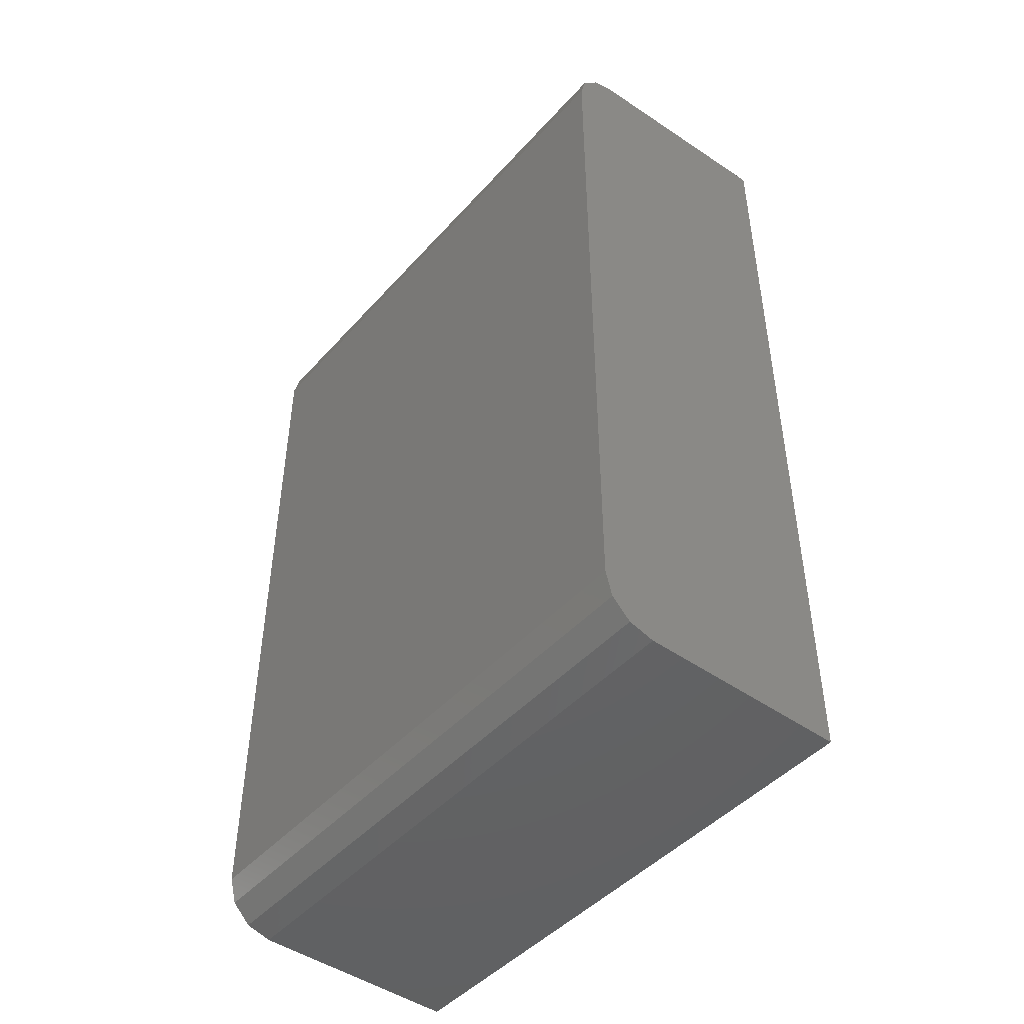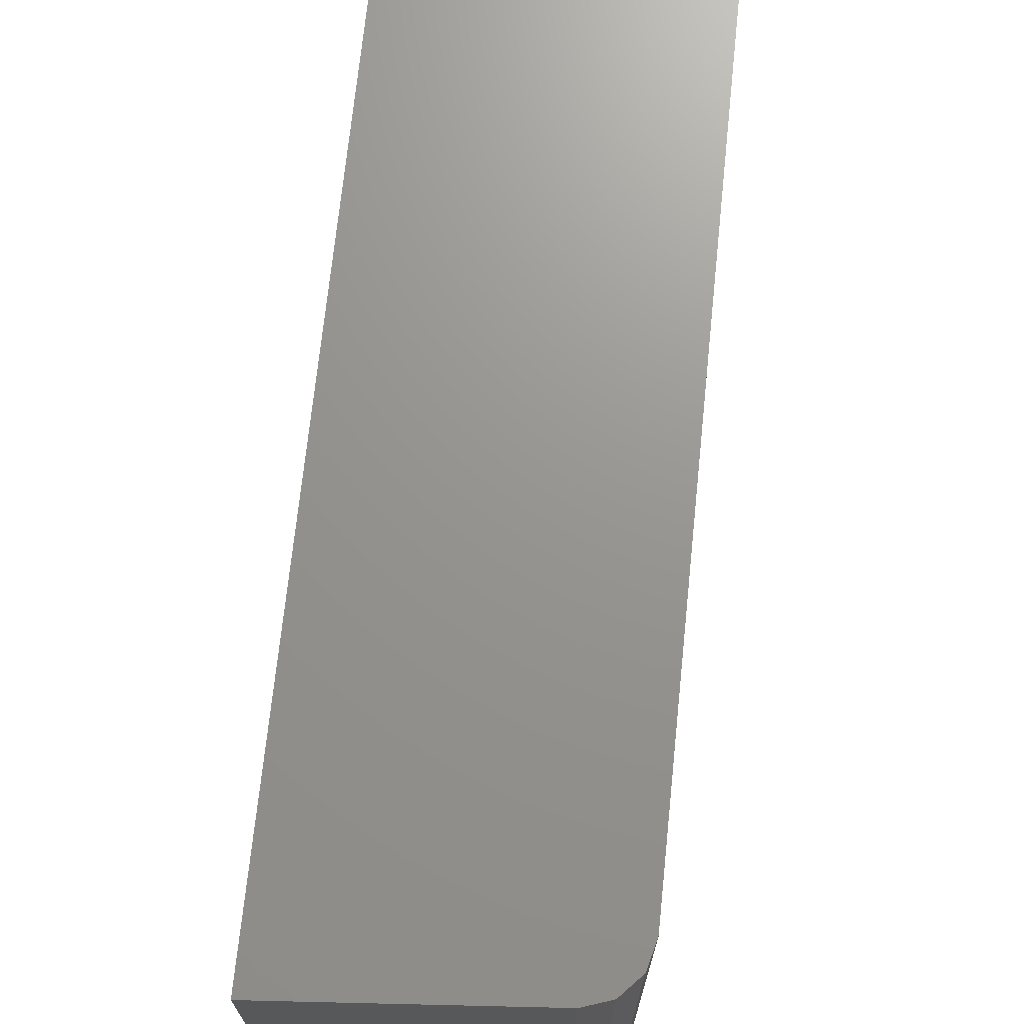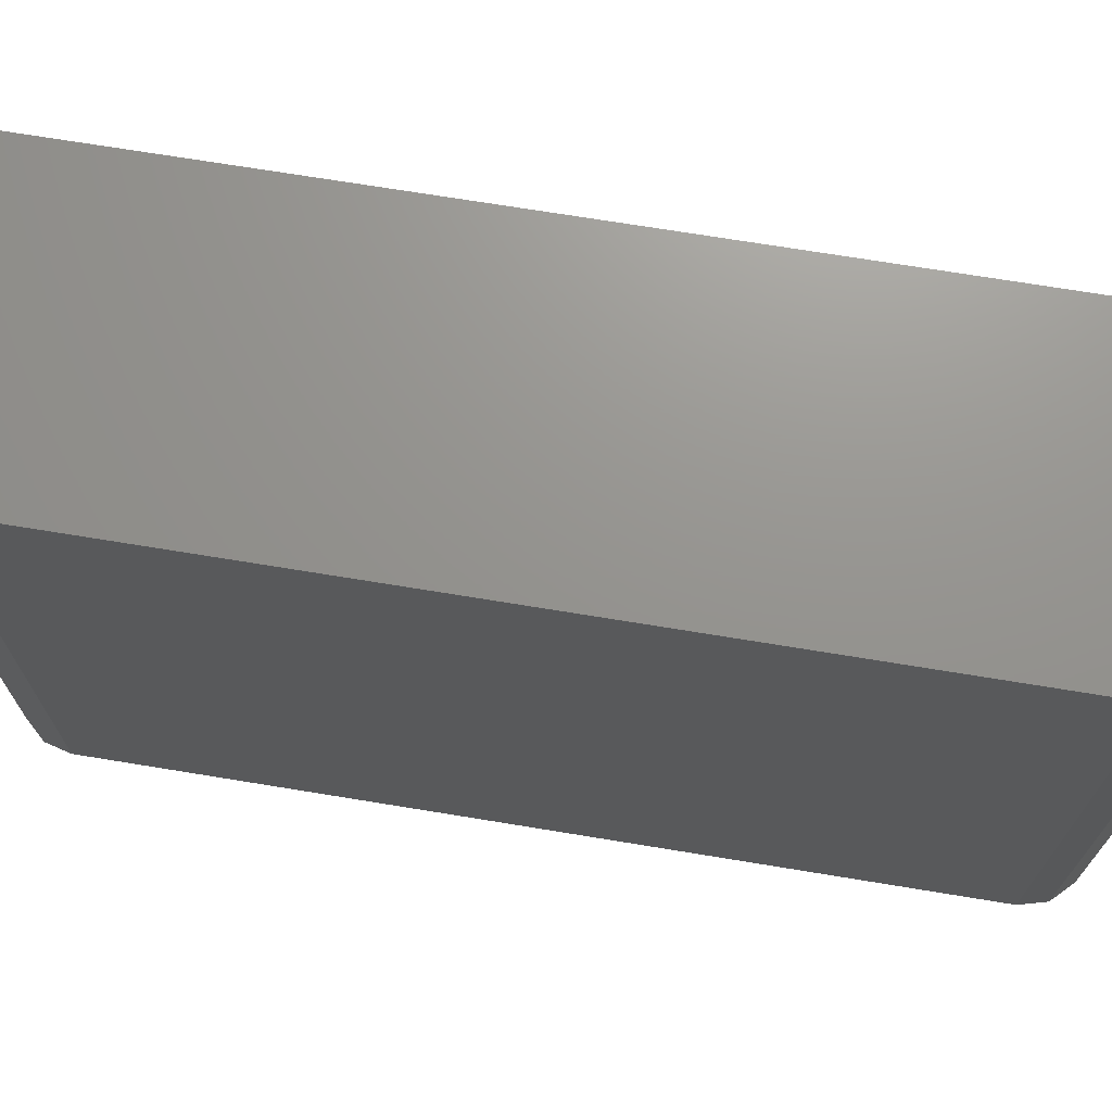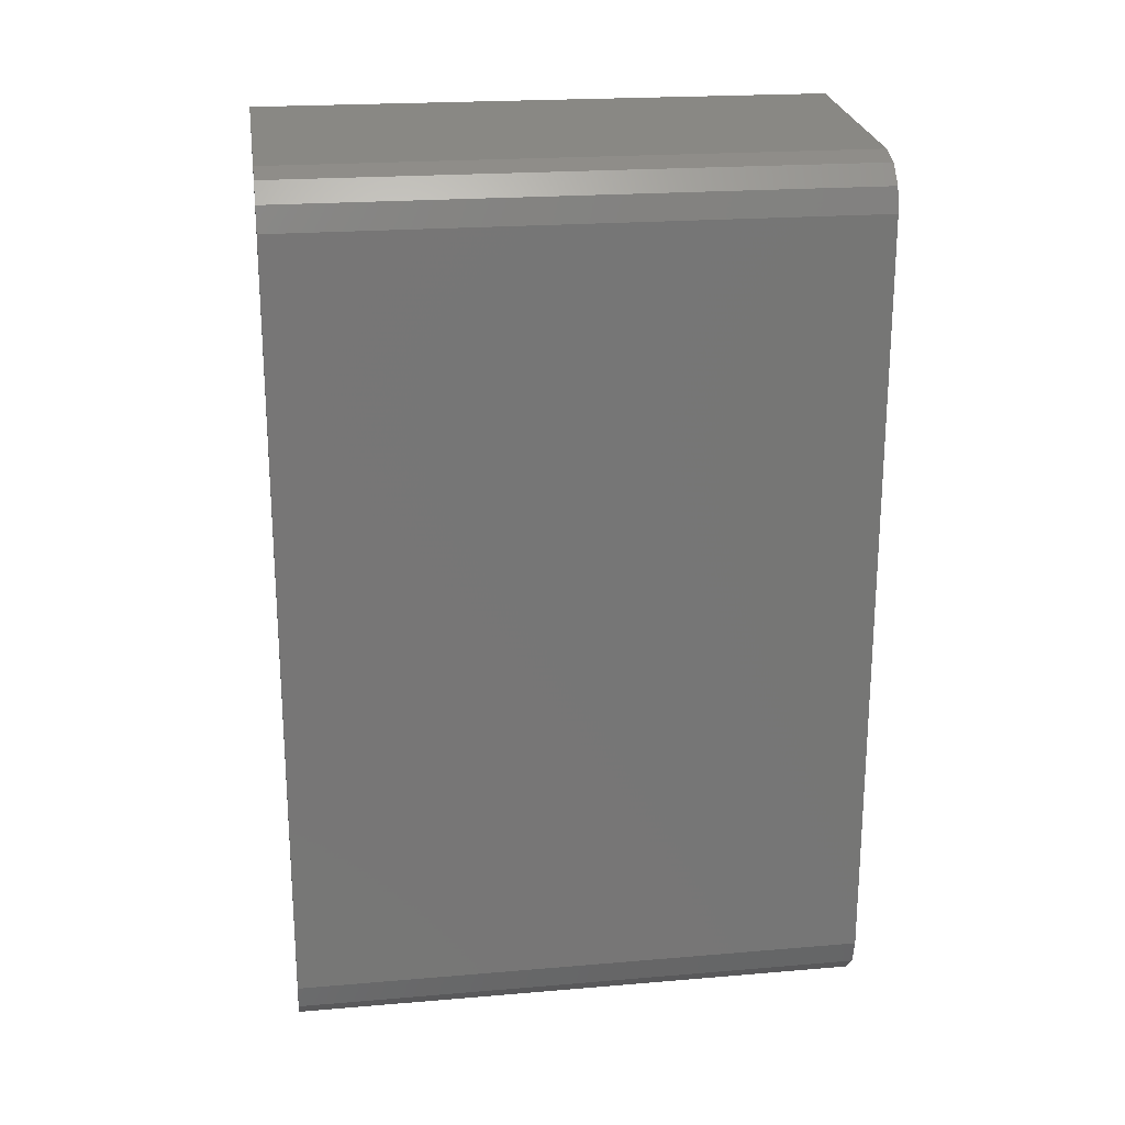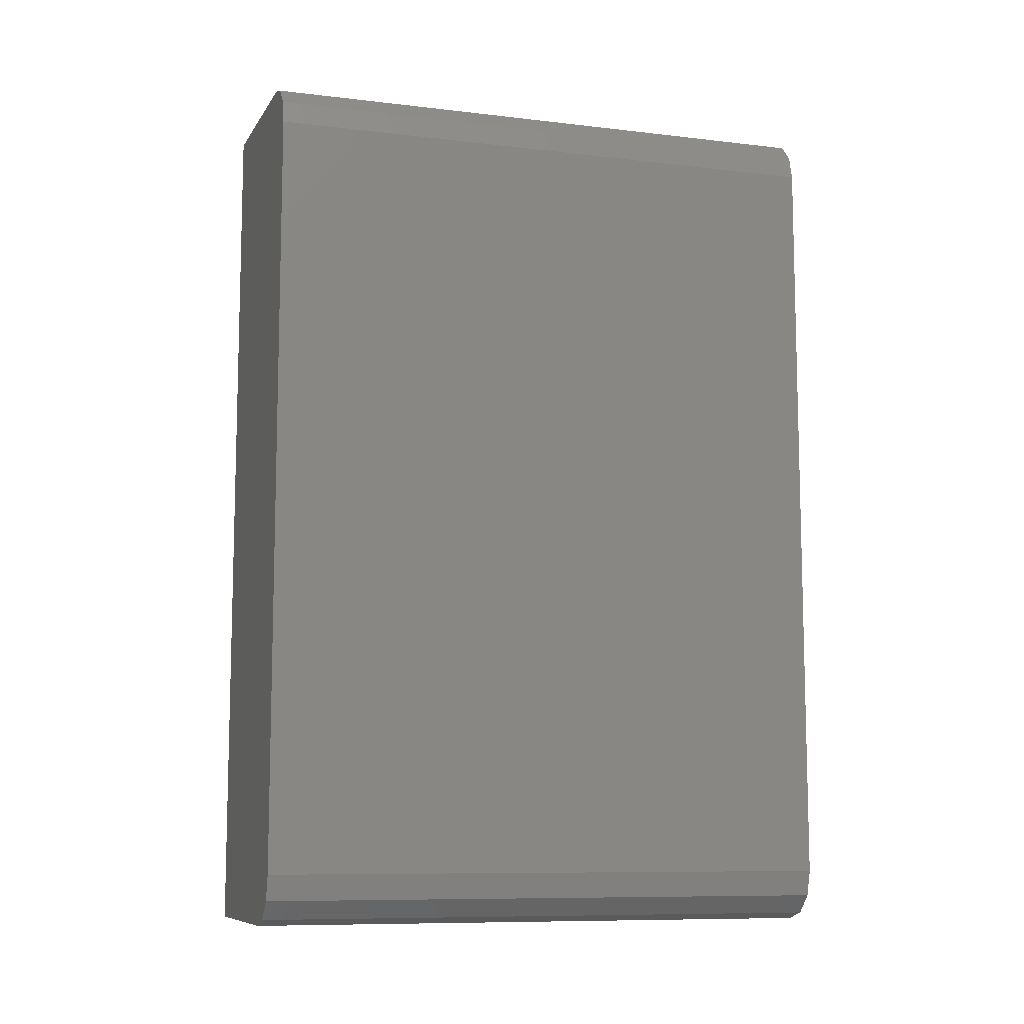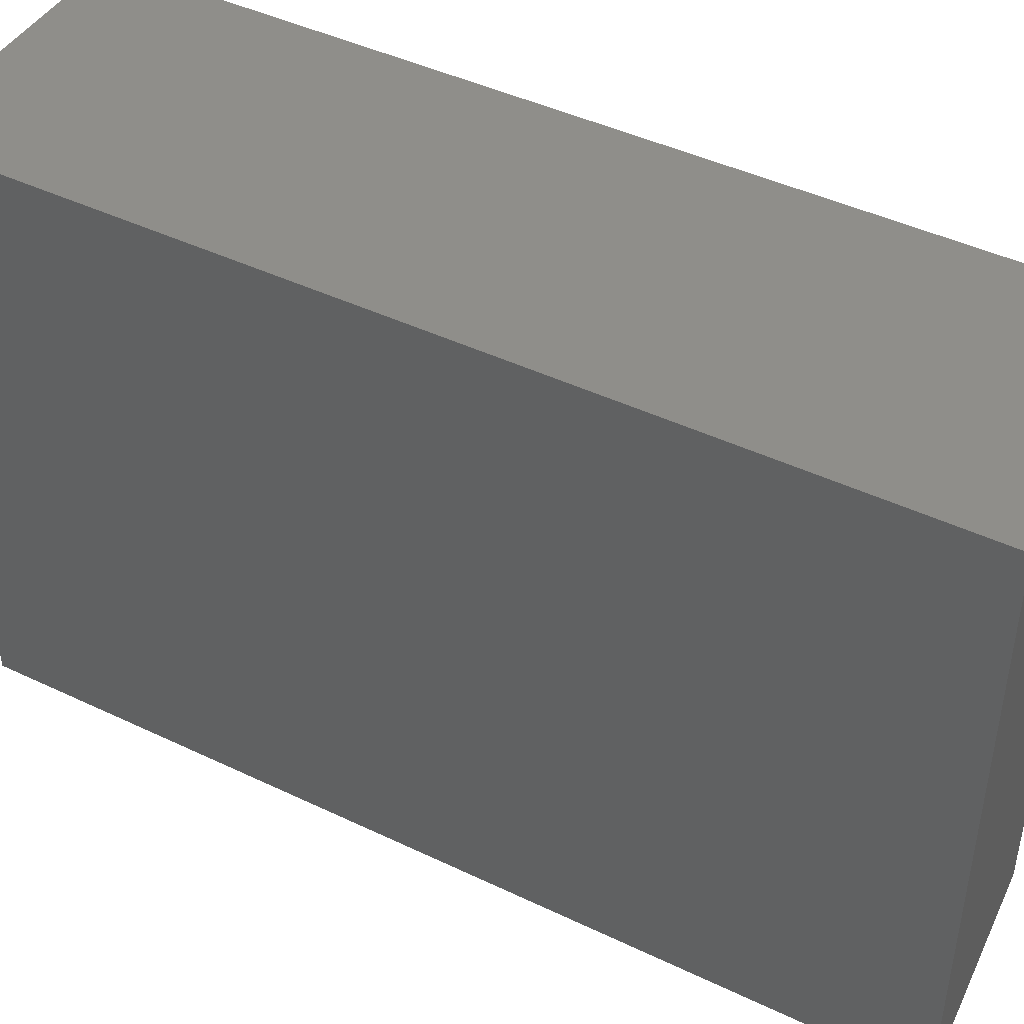
<metadata>
{"format":"stl","ext":"stl","renderer":"f3d","projection":"perspective","resolution":1024,"background":"white","views":[{"elev":-46.1,"azim":140.9,"up":"+Z"},{"elev":70.7,"azim":5.9,"up":"+Y"},{"elev":71.1,"azim":99.3,"up":"+Y"},{"elev":21.4,"azim":81.5,"up":"+Z"},{"elev":-9.5,"azim":72.8,"up":"+Z"},{"elev":44.5,"azim":-60.9,"up":"+Y"}]}
</metadata>
<code>
# stl→obj: 20 verts, 36 faces
v 0.07298 -0.1772 0.5286
v 0.07345 -0.1772 0.5284
v 0.07378 -0.1772 0.5281
v 0.0739 -0.1772 0.5276
v 0.0687 -0.1772 0.5289
v 0.0729 -0.1772 0.5115
v 0.0739 -0.1772 0.5125
v 0.07377 -0.1772 0.512
v 0.0734 -0.1772 0.5116
v 0.0687 -0.1772 0.5115
v 0.07298 -0.1885 0.5286
v 0.0687 -0.1885 0.5289
v 0.07378 -0.1885 0.5281
v 0.07345 -0.1885 0.5284
v 0.0739 -0.1885 0.5276
v 0.0729 -0.1885 0.5115
v 0.0734 -0.1885 0.5116
v 0.07377 -0.1885 0.512
v 0.0739 -0.1885 0.5125
v 0.0687 -0.1885 0.5115
f 1 2 3
f 4 1 3
f 5 1 4
f 6 7 8
f 6 8 9
f 10 4 7
f 10 5 4
f 10 7 6
f 11 1 5
f 12 11 5
f 11 13 14
f 15 13 11
f 12 15 11
f 16 17 18
f 16 18 19
f 20 19 15
f 20 15 12
f 20 16 19
f 15 7 4
f 15 19 7
f 8 19 18
f 8 7 19
f 9 18 17
f 9 8 18
f 6 17 16
f 6 9 17
f 16 10 6
f 20 10 16
f 10 12 5
f 20 12 10
f 1 11 14
f 2 14 13
f 2 1 14
f 3 13 15
f 3 2 13
f 4 3 15

</code>
